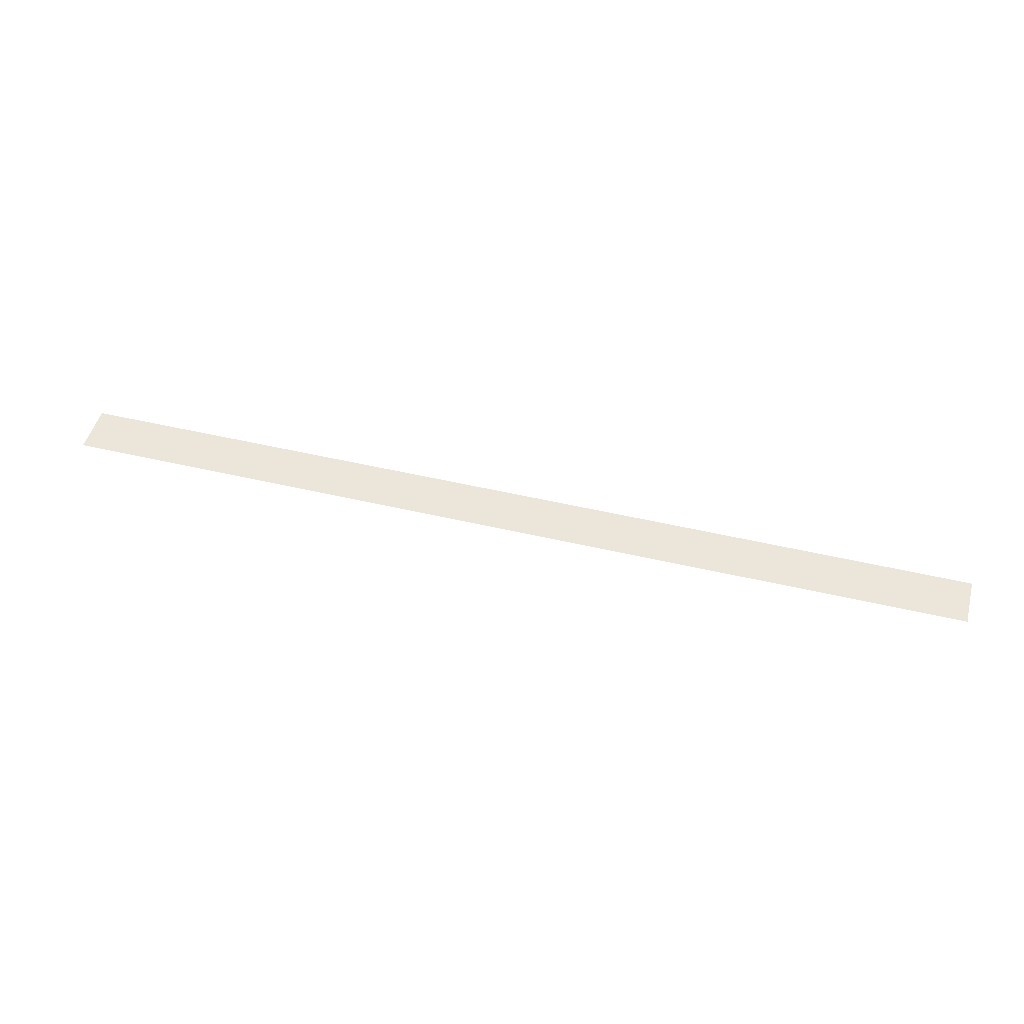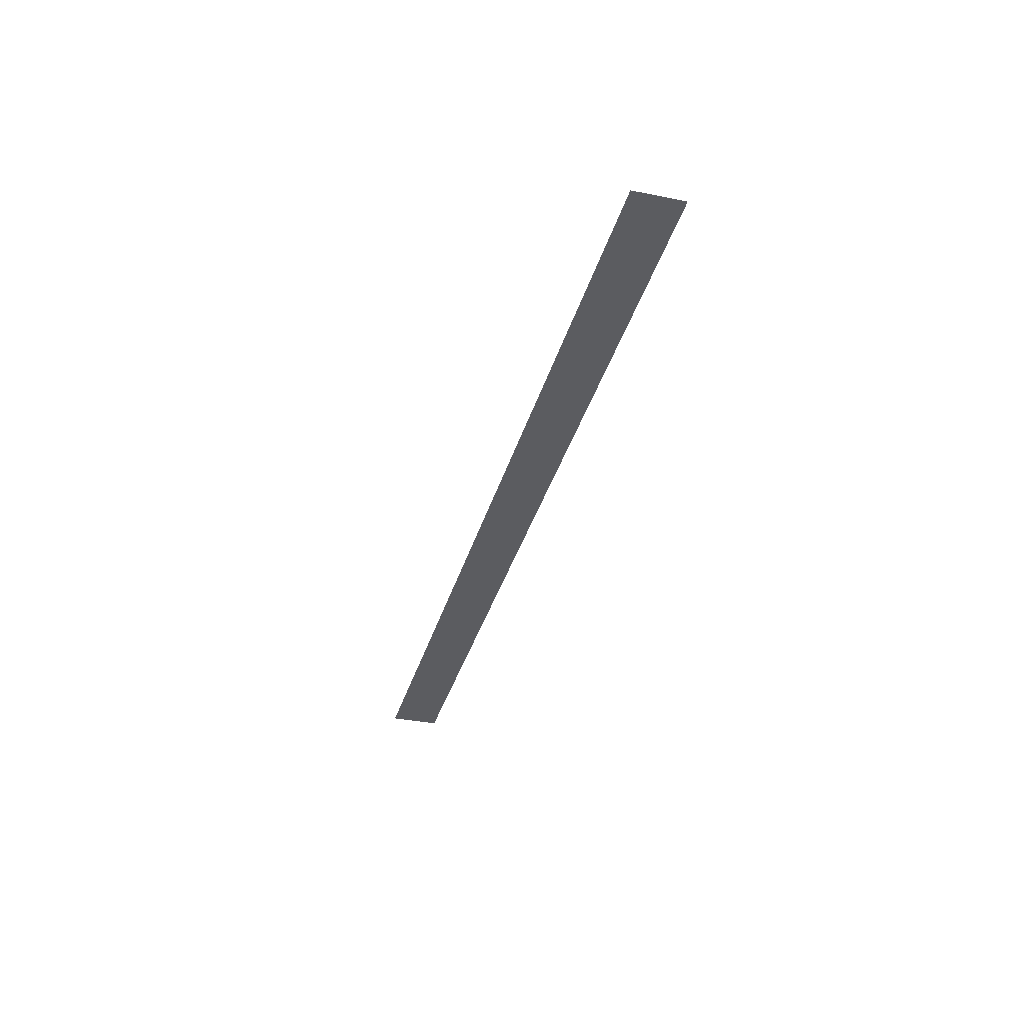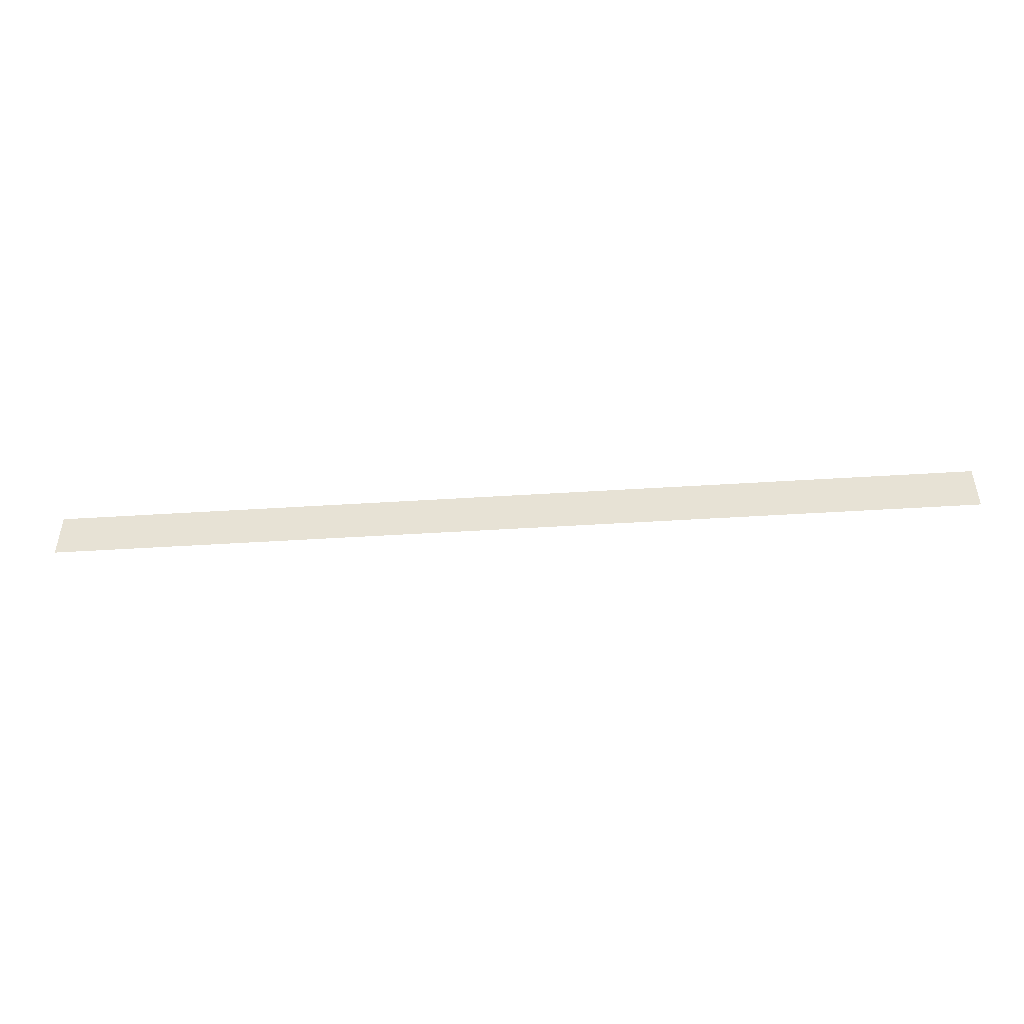
<metadata>
{"format":"obj","ext":"obj","renderer":"f3d","projection":"perspective","resolution":1024,"background":"white","views":[{"elev":48.5,"azim":14.8,"up":"+Z"},{"elev":-35.1,"azim":75.0,"up":"+Z"},{"elev":-47.1,"azim":-175.9,"up":"+Y"}]}
</metadata>
<code>
v -100 0 0
v 100 0 0
v 100 10.65 0
v -100 10.65 0
f 3 4 1 2

</code>
